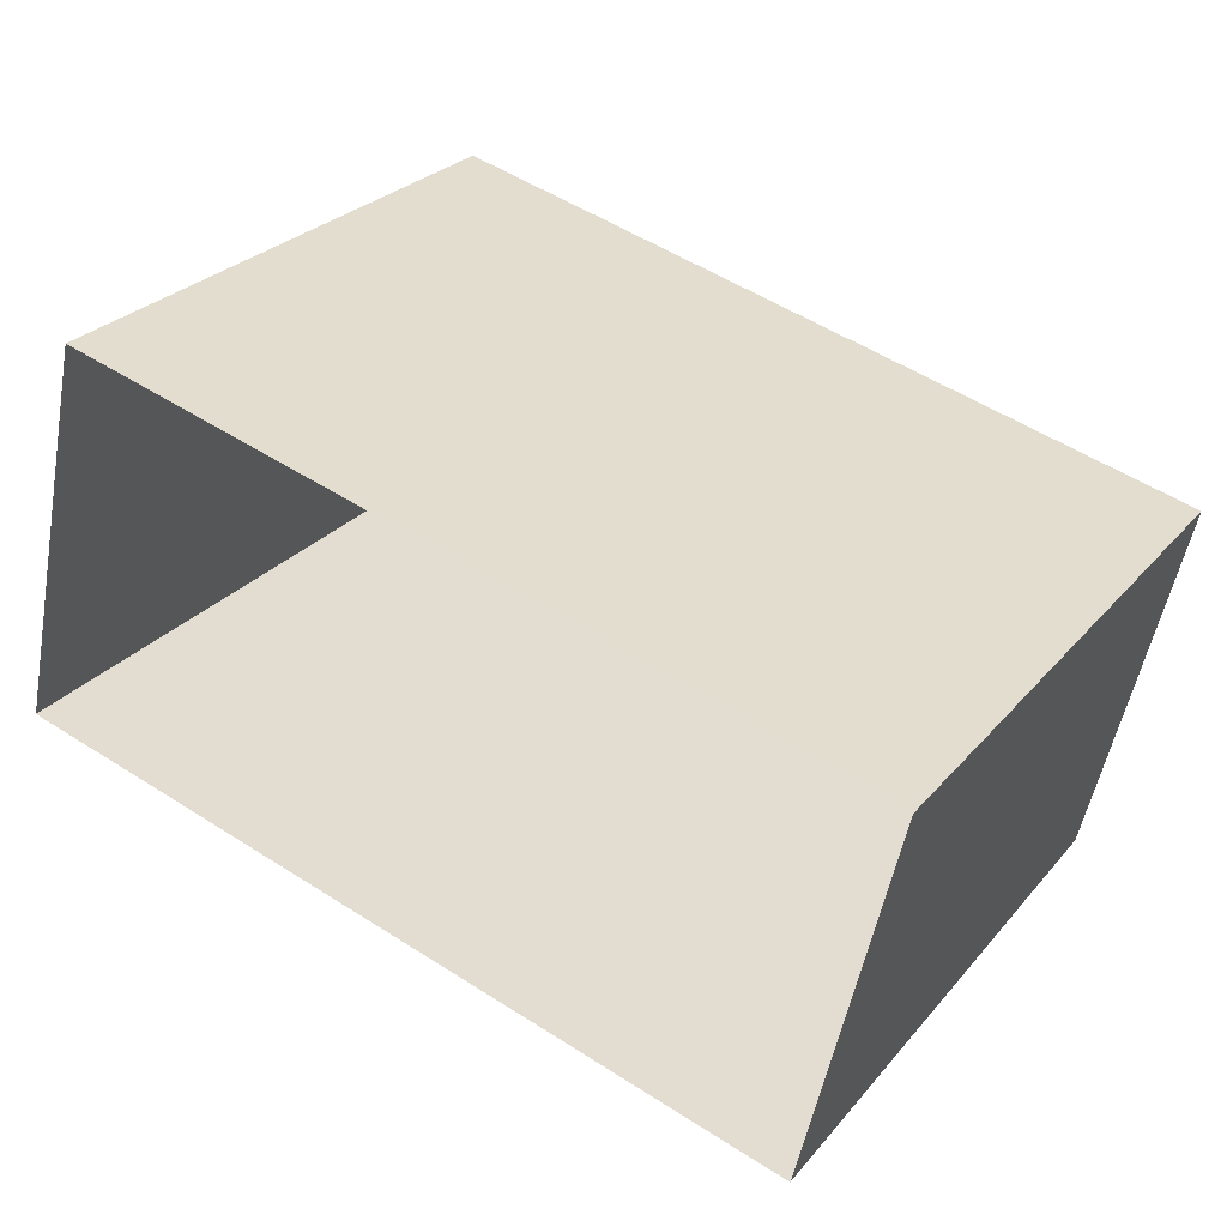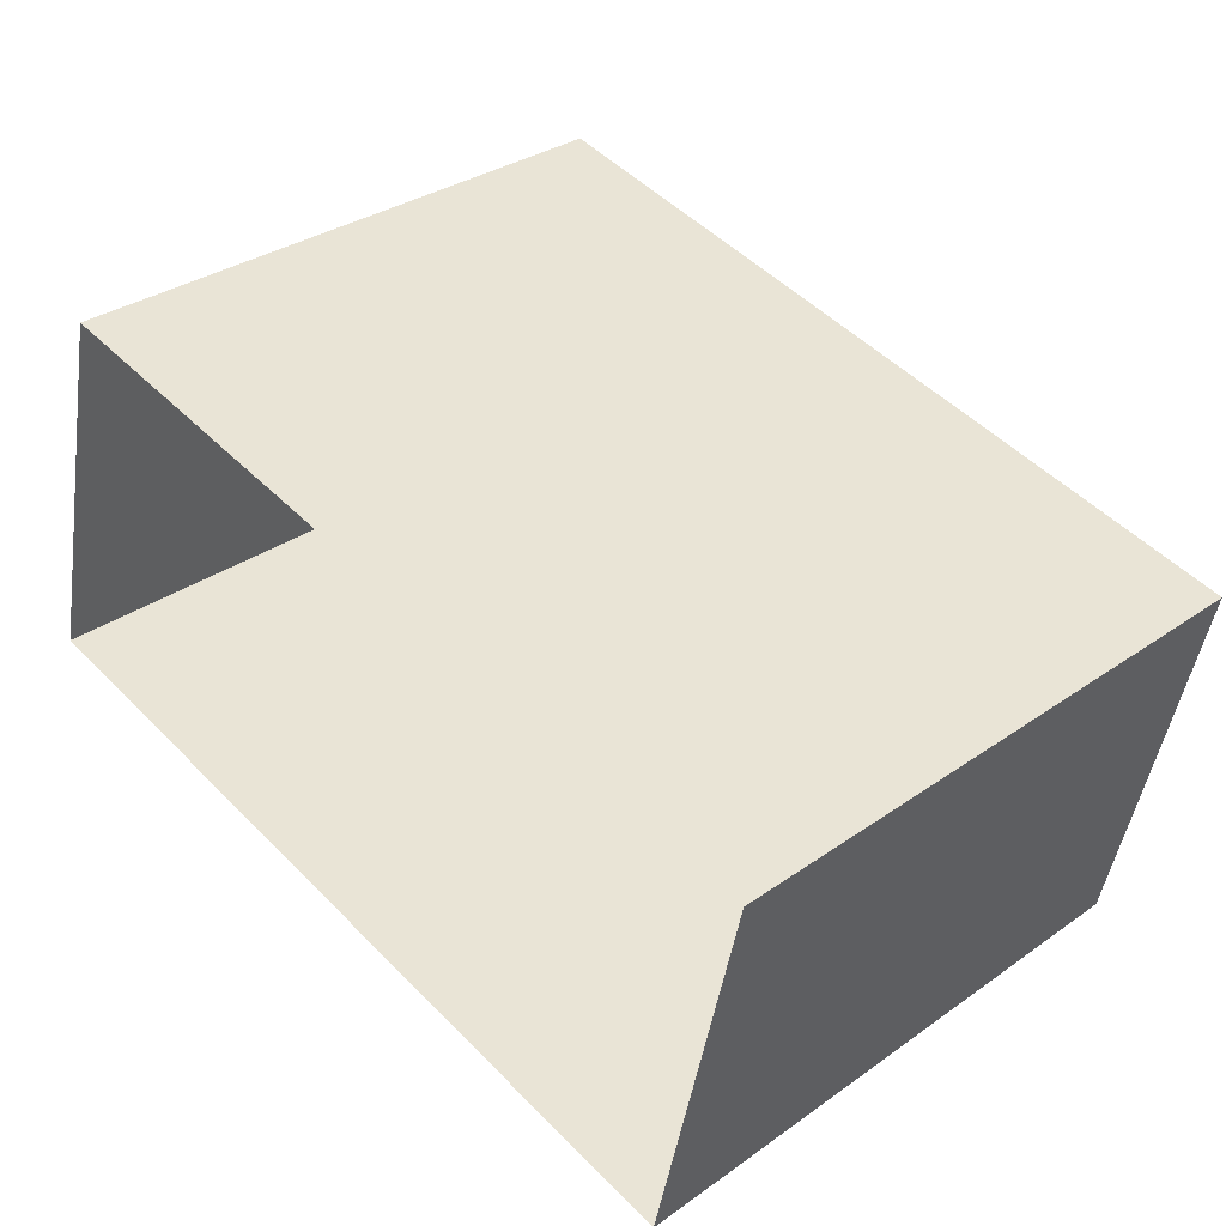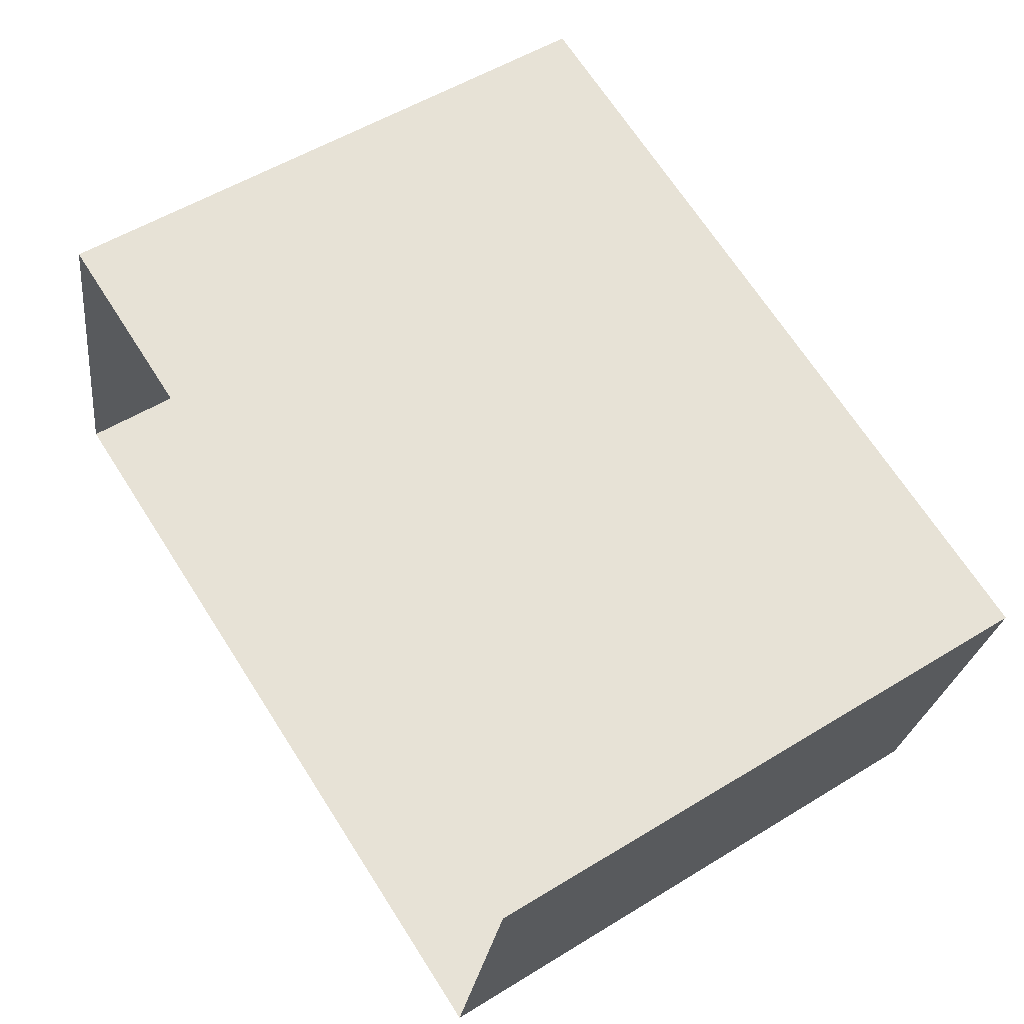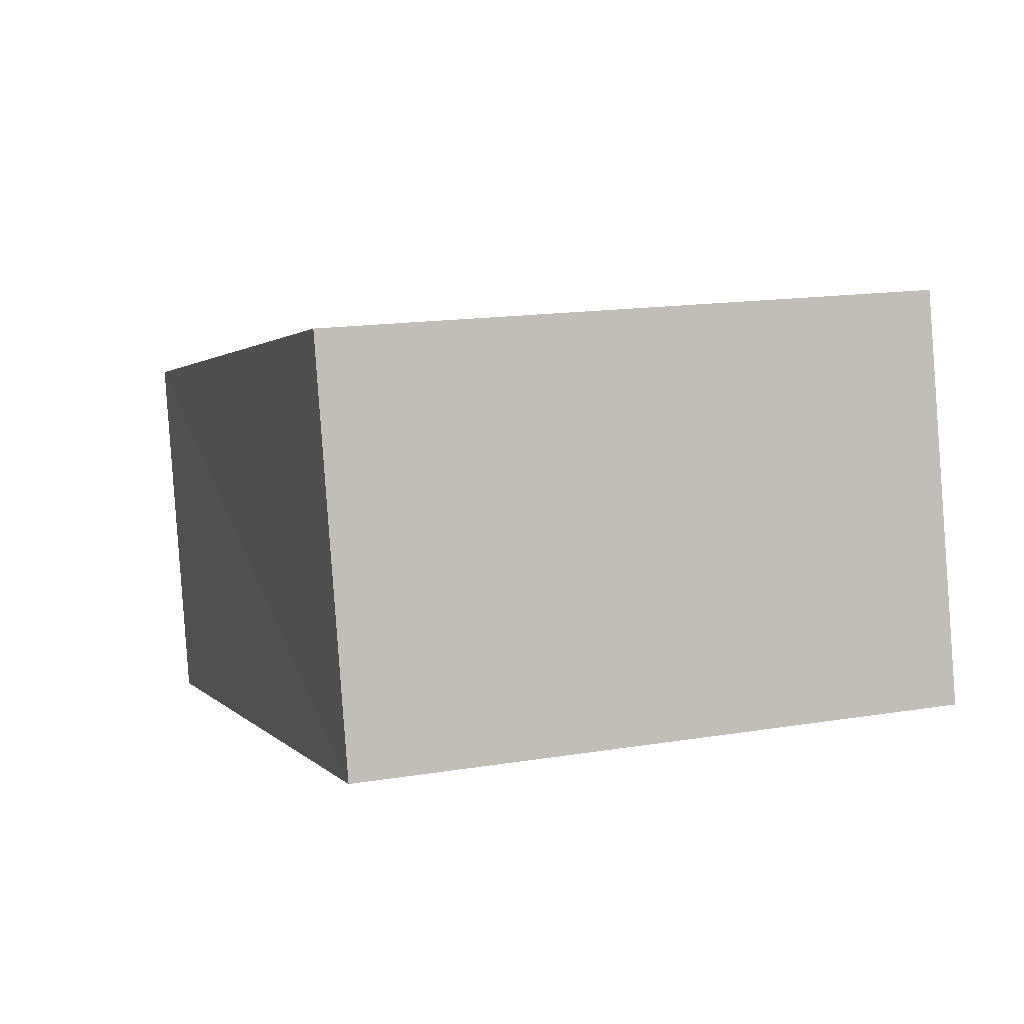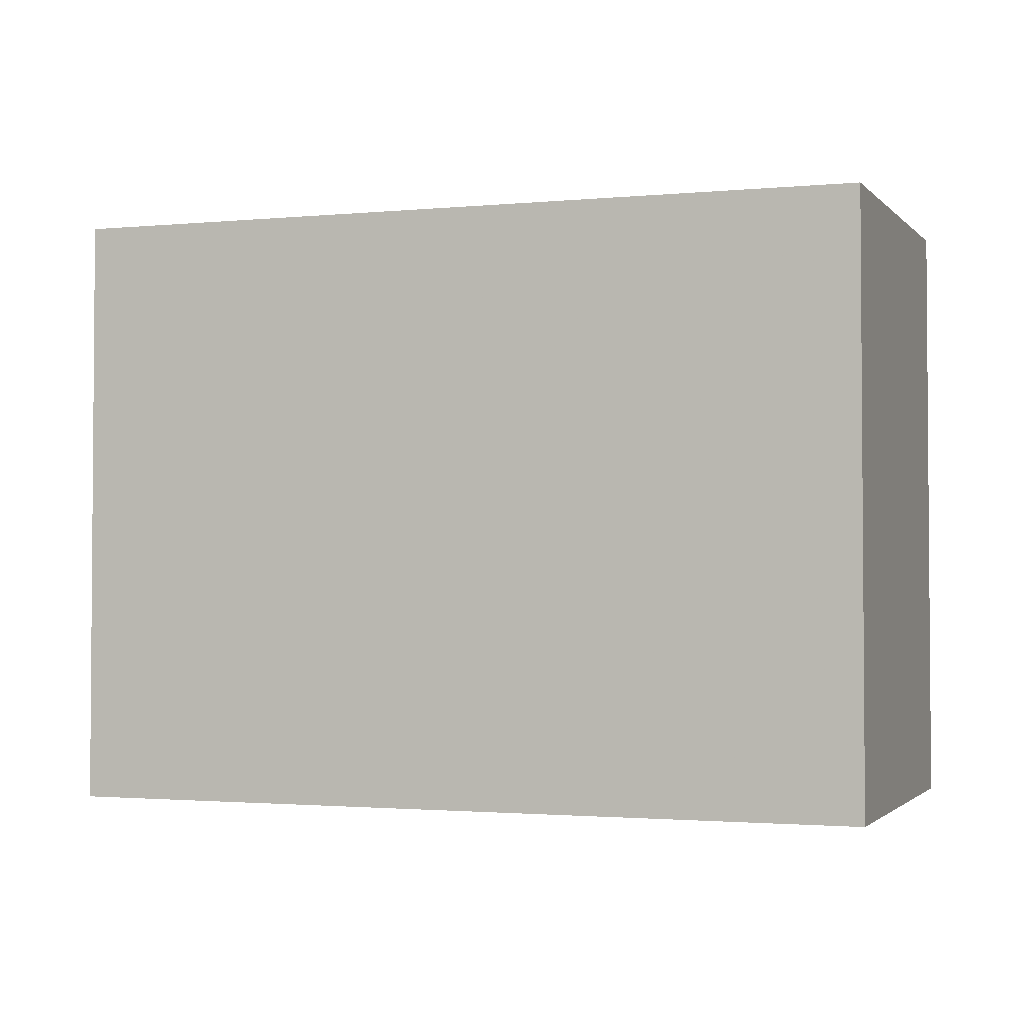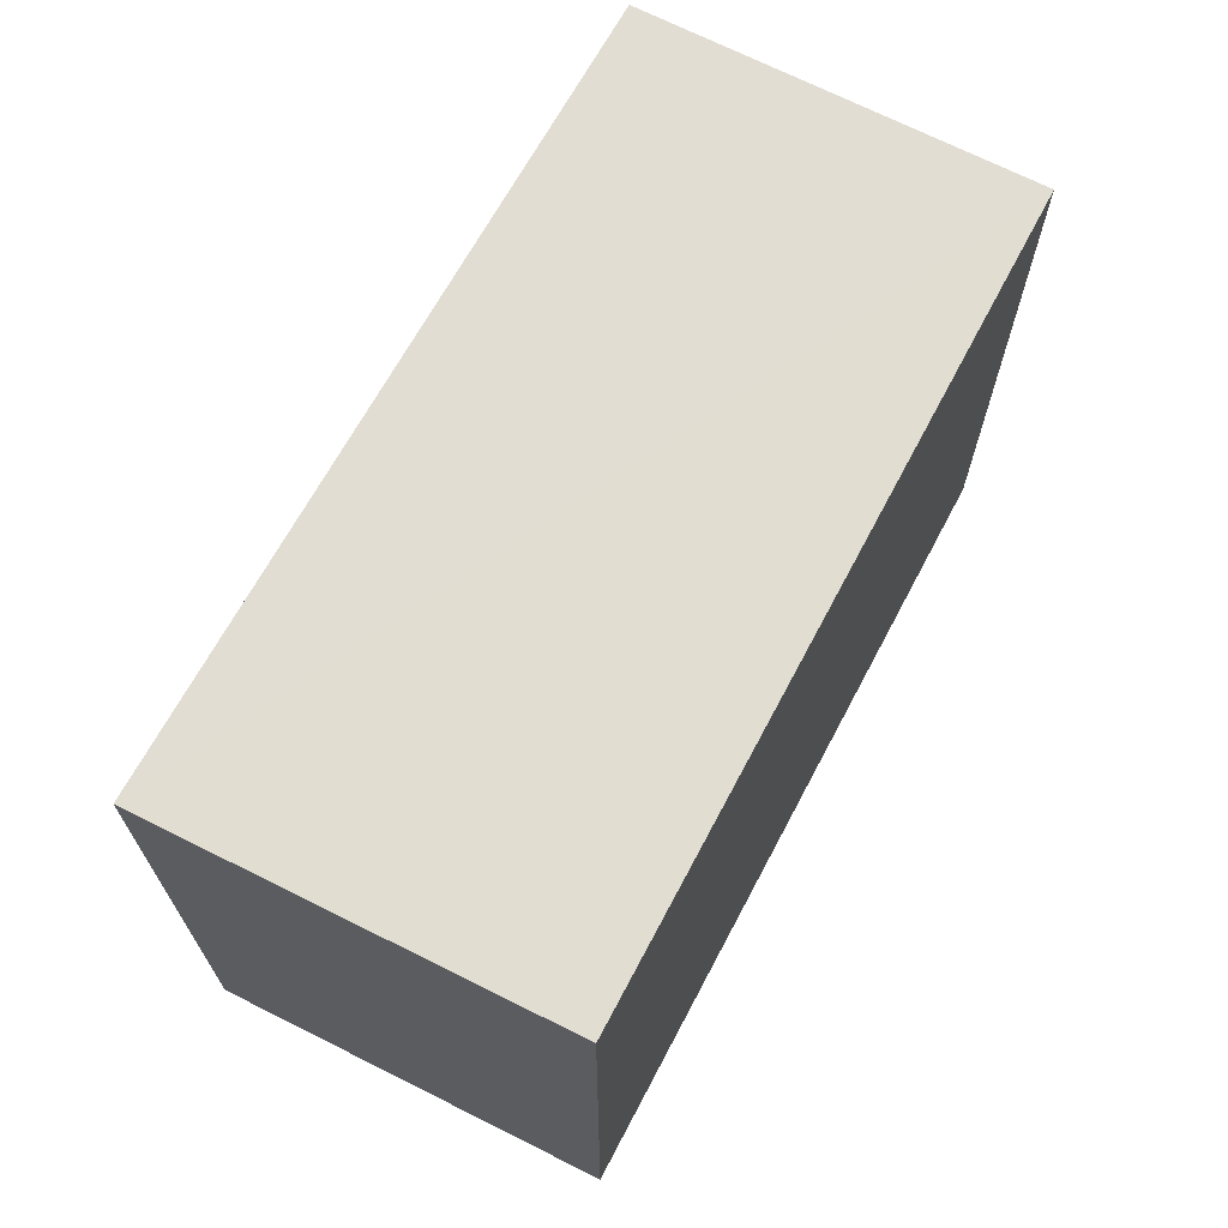
<metadata>
{"format":"obj","ext":"obj","renderer":"f3d","projection":"perspective","resolution":1024,"background":"white","views":[{"elev":28.8,"azim":-148.4,"up":"+Y"},{"elev":33.1,"azim":-134.5,"up":"+Y"},{"elev":53.1,"azim":-123.4,"up":"+Y"},{"elev":15.3,"azim":71.2,"up":"+Y"},{"elev":-1.6,"azim":-146.0,"up":"+Z"},{"elev":68.5,"azim":131.3,"up":"+Z"}]}
</metadata>
<code>
v 1.232e+05 7.858e+05 16.76
v 1.232e+05 7.858e+05 16.77
v 1.232e+05 7.858e+05 16.77
v 1.232e+05 7.858e+05 16.76
v 1.232e+05 7.858e+05 19.49
v 1.232e+05 7.858e+05 19.49
v 1.232e+05 7.858e+05 19.49
v 1.232e+05 7.858e+05 19.49
f 1 2 3
f 1 4 2
f 5 6 7
f 5 8 6
f 7 1 3
f 7 6 1
f 8 4 1
f 6 8 1
f 5 2 4
f 8 5 4
f 5 3 2
f 5 7 3

</code>
